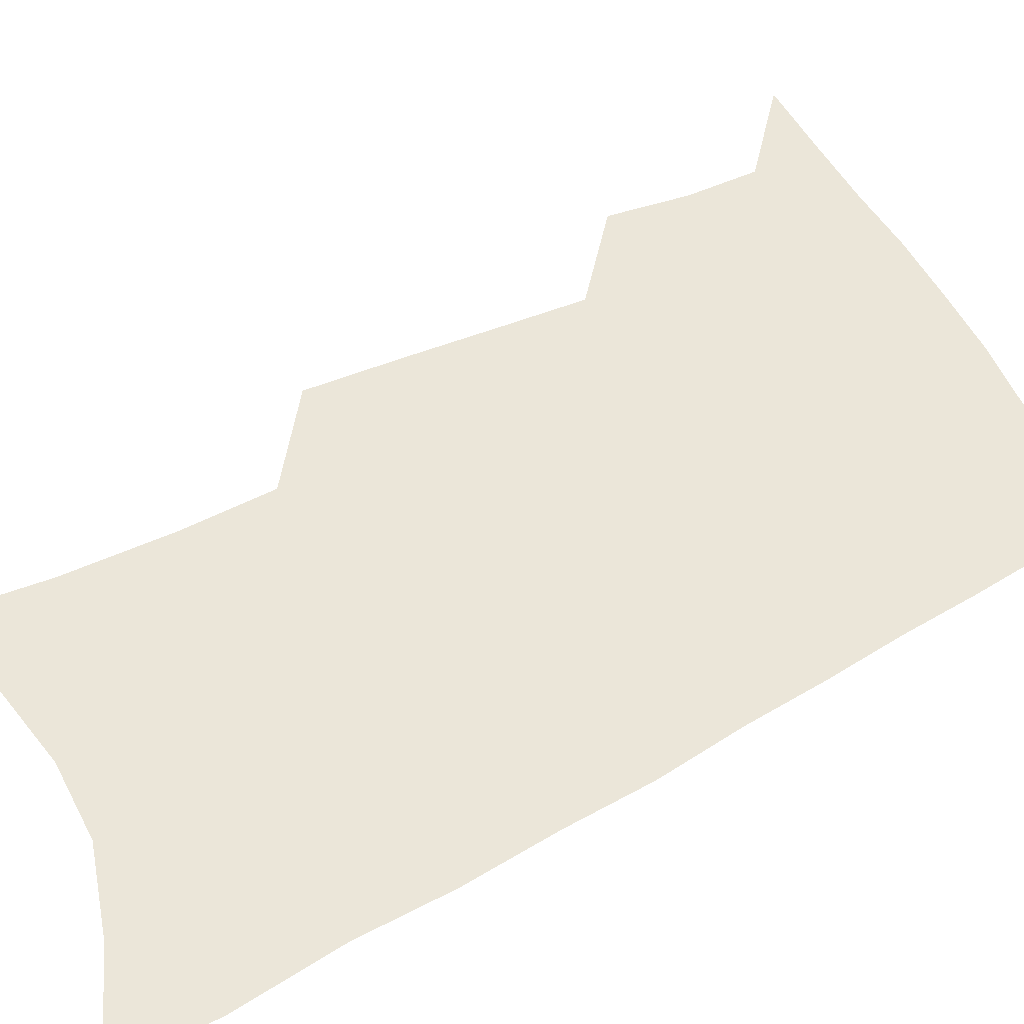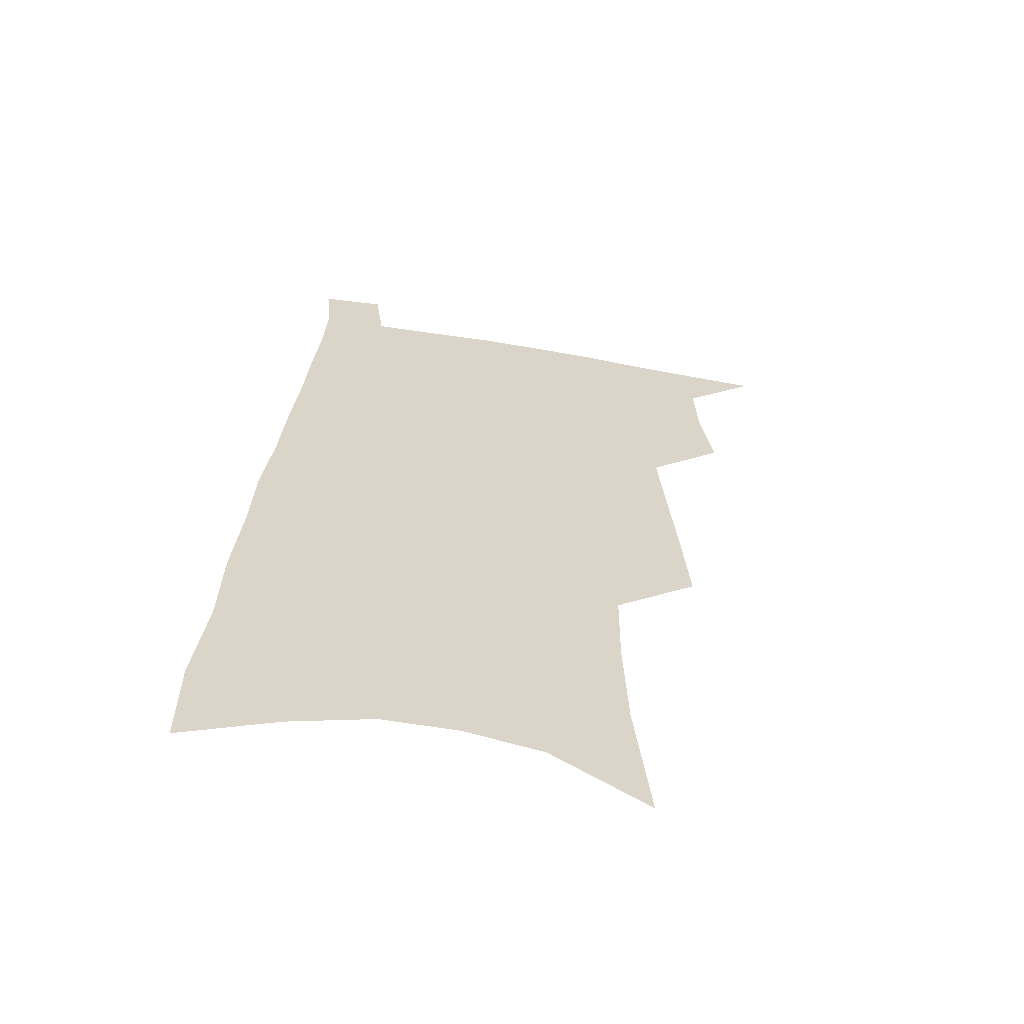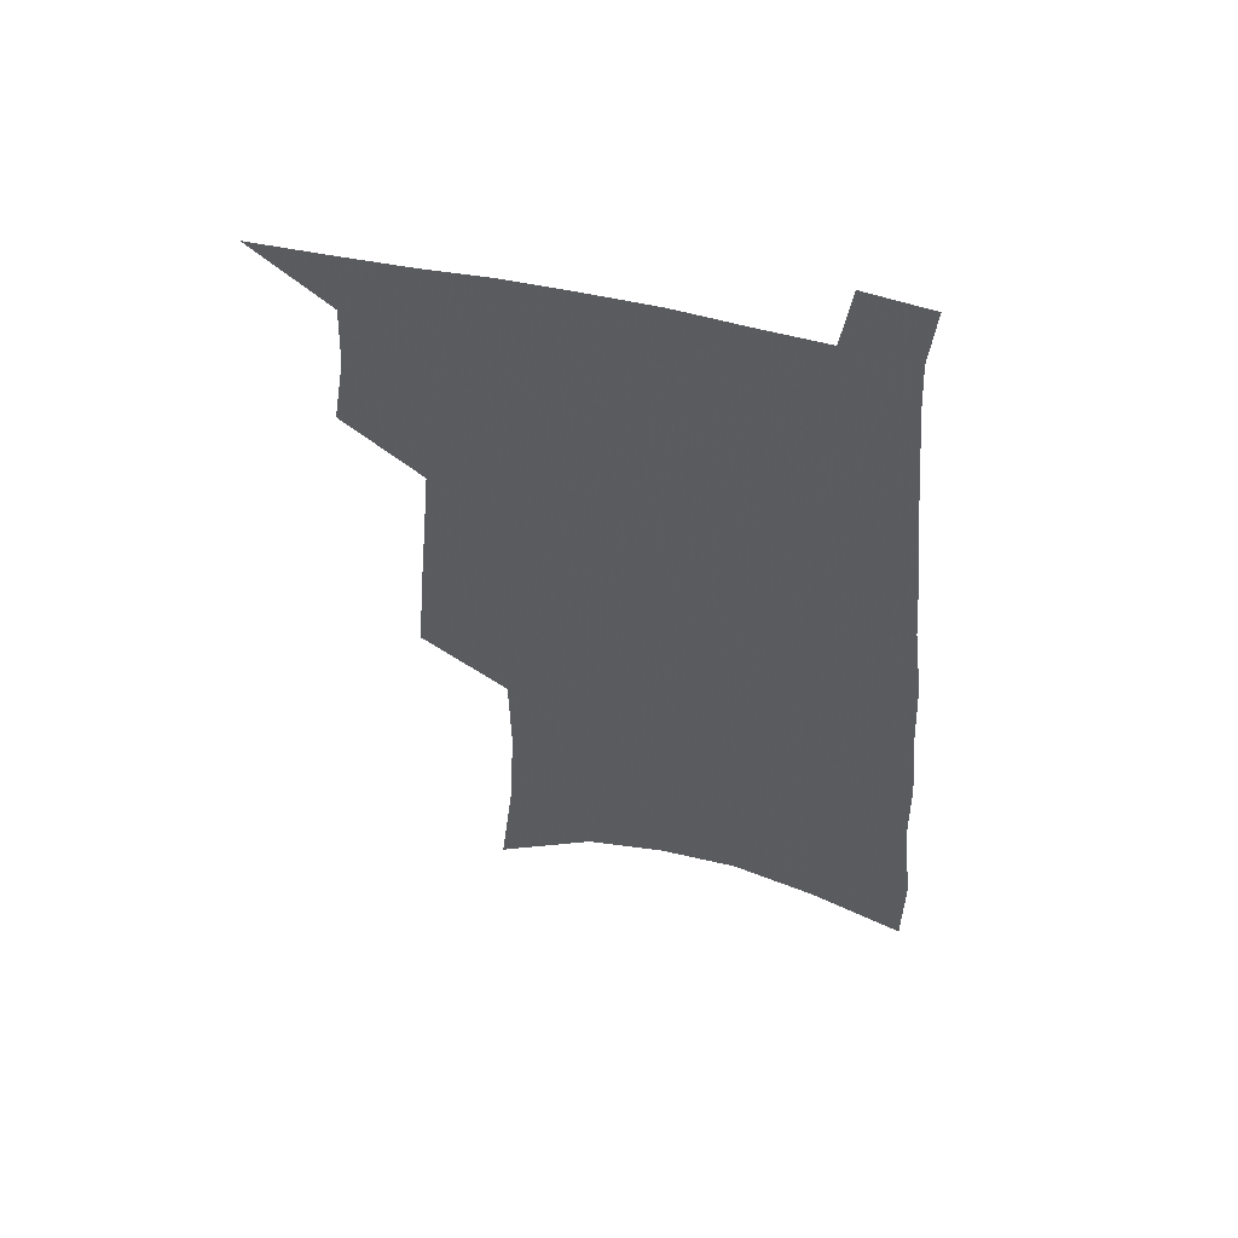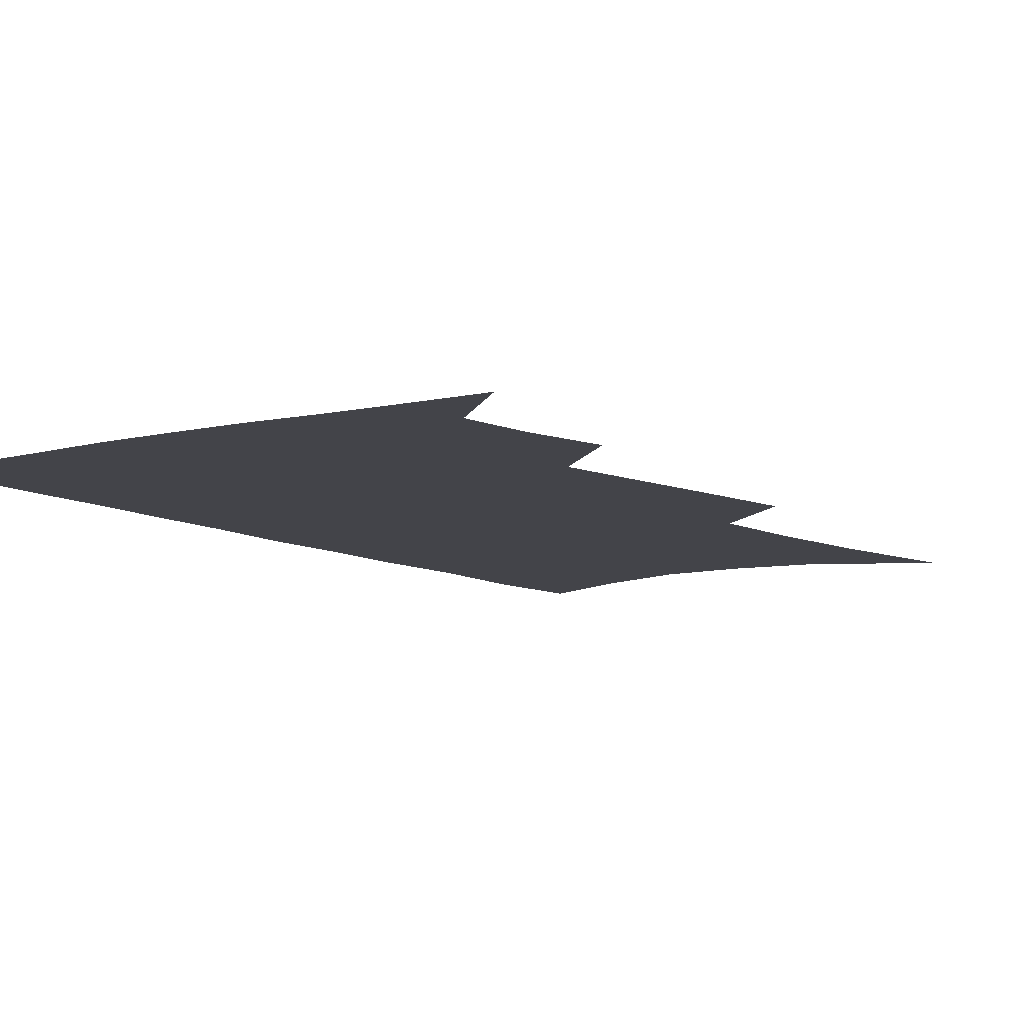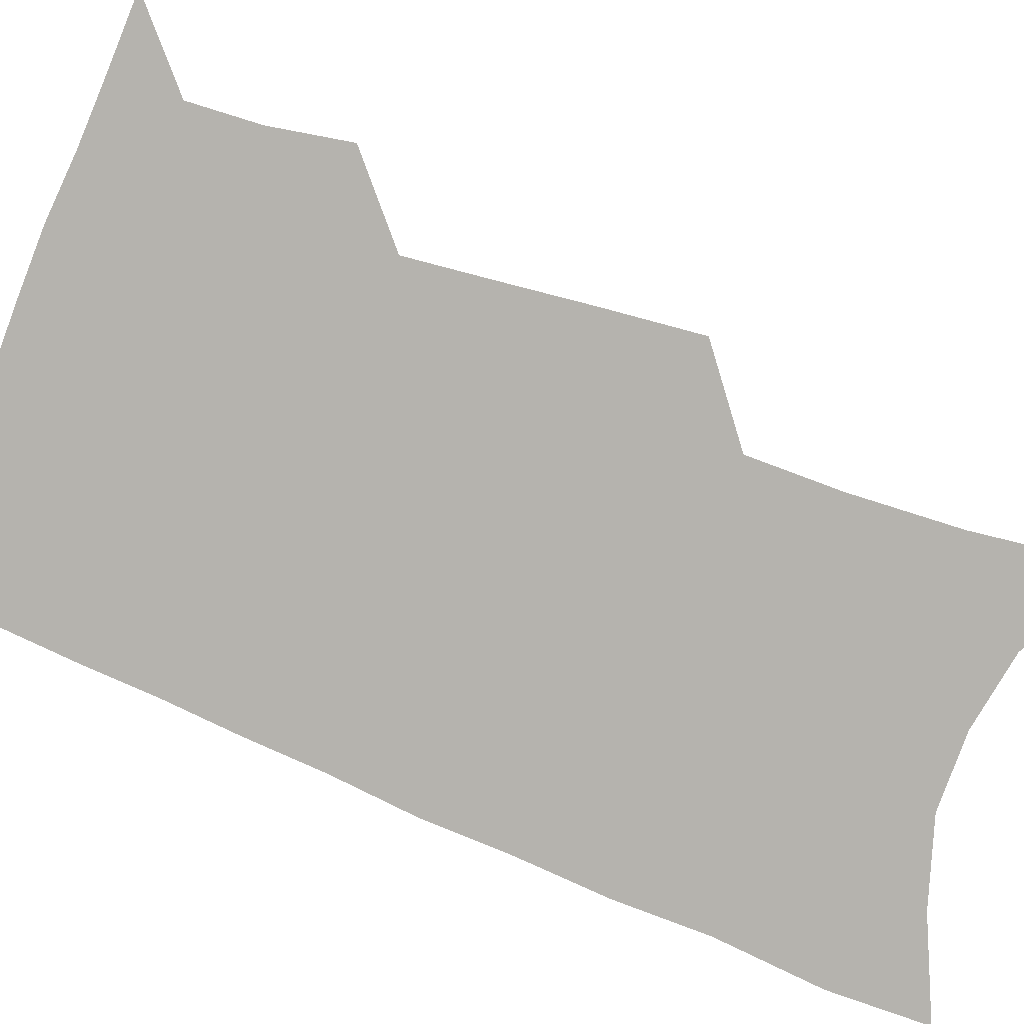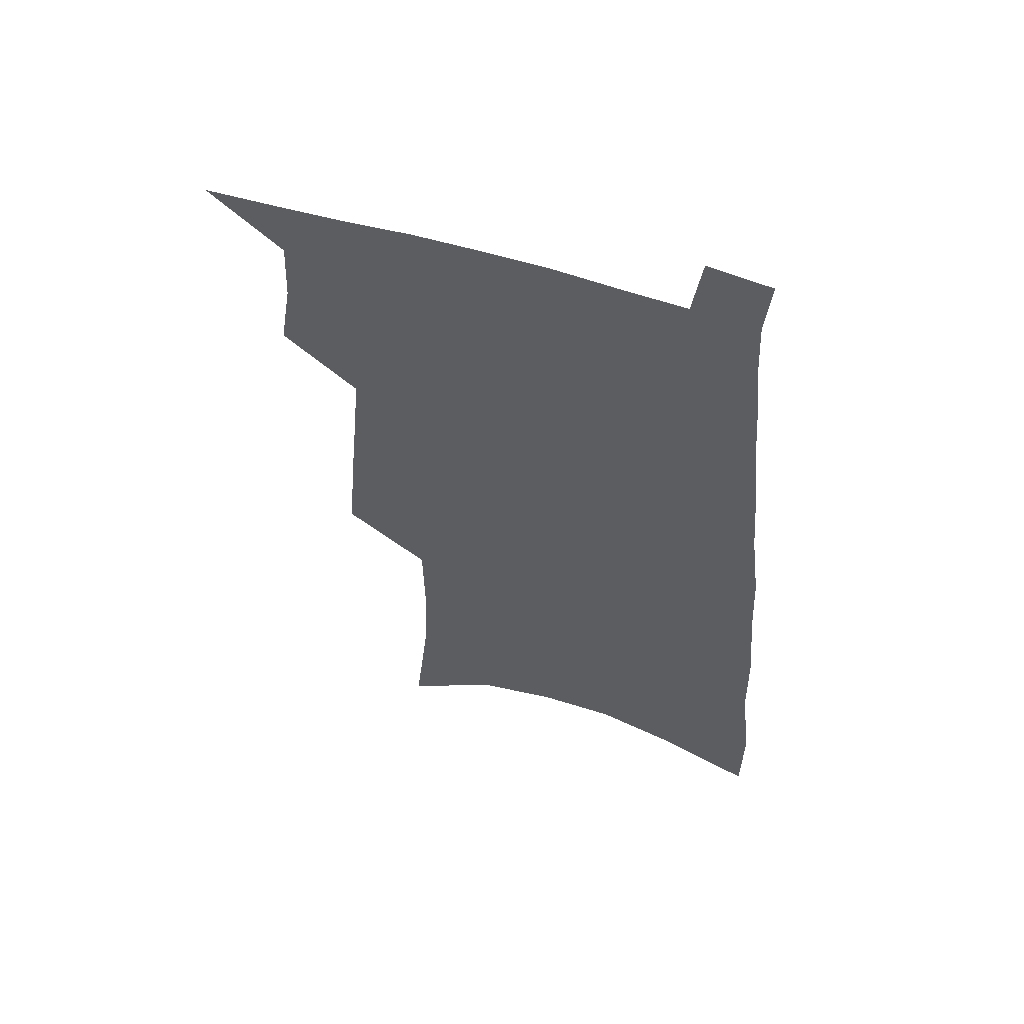
<metadata>
{"format":"obj","ext":"obj","renderer":"f3d","projection":"perspective","resolution":1024,"background":"white","views":[{"elev":56.5,"azim":62.9,"up":"+Z"},{"elev":-61.2,"azim":170.3,"up":"+Y"},{"elev":57.1,"azim":13.8,"up":"+Y"},{"elev":-8.5,"azim":-143.5,"up":"+Z"},{"elev":-79.9,"azim":-109.7,"up":"+Z"},{"elev":58.8,"azim":18.1,"up":"+Y"}]}
</metadata>
<code>
v 505 521.2 0
v 526.1 446.2 0
v 530.5 473.9 0
v 531.6 498.6 0
v 531.5 522.4 0
v 544.9 328 0
v 547.7 362 0
v 550.7 394 0
v 553.3 423.5 0
v 555.7 450.8 0
v 558.2 476.6 0
v 557.6 500.1 0
v 556 523.8 0
v 568.5 182 0
v 573.9 233.5 0
v 575.4 272.8 0
v 575 305.6 0
v 578.6 342.8 0
v 579.7 373.4 0
v 580.7 402.1 0
v 581.8 429.1 0
v 582.6 454.3 0
v 583.2 478.2 0
v 582.8 501 0
v 579.9 526 0
v 603.7 204.6 0
v 604.1 245.3 0
v 603.7 280.2 0
v 604.2 315.3 0
v 605.5 349.9 0
v 605.3 377.5 0
v 606.4 407 0
v 606.3 431.7 0
v 606.4 455.8 0
v 606.6 479.2 0
v 606 502 0
v 604.1 526.8 0
v 632.1 210.1 0
v 631.4 249.8 0
v 630.6 284.4 0
v 630.1 318.6 0
v 629.9 350.1 0
v 629.7 378.7 0
v 629.7 406.3 0
v 629.5 432.9 0
v 629.4 456.7 0
v 629.4 479.6 0
v 629.3 502.2 0
v 628.1 527.1 0
v 660.1 210.1 0
v 658.5 247.9 0
v 657.1 283.2 0
v 655.7 317.3 0
v 654.5 349.4 0
v 653.8 378.4 0
v 653.5 405.2 0
v 652.9 431.3 0
v 652.7 455.8 0
v 652.1 479.9 0
v 652.2 502.6 0
v 652.8 525.7 0
v 690.7 201.1 0
v 687.6 241.1 0
v 685.3 277.3 0
v 682.8 312.2 0
v 681.1 344.1 0
v 680.5 373.1 0
v 678.9 401.7 0
v 677.6 428.6 0
v 676.8 454.1 0
v 675.4 478.9 0
v 675.3 502.1 0
v 676.2 524.8 0
v 679.5 549 0
v 725.3 186.2 0
v 725.3 222 0
v 720.9 261.4 0
v 720.1 295.1 0
v 717.1 329.1 0
v 715.5 360.2 0
v 711.7 391.7 0
v 709.3 420.4 0
v 706.4 448.3 0
v 704.4 474.4 0
v 701.9 499.7 0
v 700.6 523.7 0
v 702.6 546.4 0
f 4 5 1
f 9 10 2
f 2 10 3
f 10 11 3
f 3 11 4
f 11 12 4
f 4 12 5
f 12 13 5
f 17 18 6
f 6 18 7
f 18 19 7
f 7 19 8
f 19 20 8
f 8 20 9
f 20 21 9
f 9 21 10
f 21 22 10
f 10 22 11
f 22 23 11
f 11 23 12
f 23 24 12
f 12 24 13
f 24 25 13
f 14 26 15
f 26 27 15
f 15 27 16
f 27 28 16
f 16 28 17
f 28 29 17
f 17 29 18
f 29 30 18
f 18 30 19
f 30 31 19
f 19 31 20
f 31 32 20
f 20 32 21
f 32 33 21
f 21 33 22
f 33 34 22
f 22 34 23
f 34 35 23
f 23 35 24
f 35 36 24
f 24 36 25
f 36 37 25
f 26 38 27
f 38 39 27
f 27 39 28
f 39 40 28
f 28 40 29
f 40 41 29
f 29 41 30
f 41 42 30
f 30 42 31
f 42 43 31
f 31 43 32
f 43 44 32
f 32 44 33
f 44 45 33
f 33 45 34
f 45 46 34
f 34 46 35
f 46 47 35
f 35 47 36
f 47 48 36
f 36 48 37
f 48 49 37
f 38 50 39
f 50 51 39
f 39 51 40
f 51 52 40
f 40 52 41
f 52 53 41
f 41 53 42
f 53 54 42
f 42 54 43
f 54 55 43
f 43 55 44
f 55 56 44
f 44 56 45
f 56 57 45
f 45 57 46
f 57 58 46
f 46 58 47
f 58 59 47
f 47 59 48
f 59 60 48
f 48 60 49
f 60 61 49
f 50 62 51
f 62 63 51
f 51 63 52
f 63 64 52
f 52 64 53
f 64 65 53
f 53 65 54
f 65 66 54
f 54 66 55
f 66 67 55
f 55 67 56
f 67 68 56
f 56 68 57
f 68 69 57
f 57 69 58
f 69 70 58
f 58 70 59
f 70 71 59
f 59 71 60
f 71 72 60
f 60 72 61
f 72 73 61
f 62 75 63
f 75 76 63
f 63 76 64
f 76 77 64
f 64 77 65
f 77 78 65
f 65 78 66
f 78 79 66
f 66 79 67
f 79 80 67
f 67 80 68
f 80 81 68
f 68 81 69
f 81 82 69
f 69 82 70
f 82 83 70
f 70 83 71
f 83 84 71
f 71 84 72
f 84 85 72
f 72 85 73
f 85 86 73
f 73 86 74
f 86 87 74

</code>
